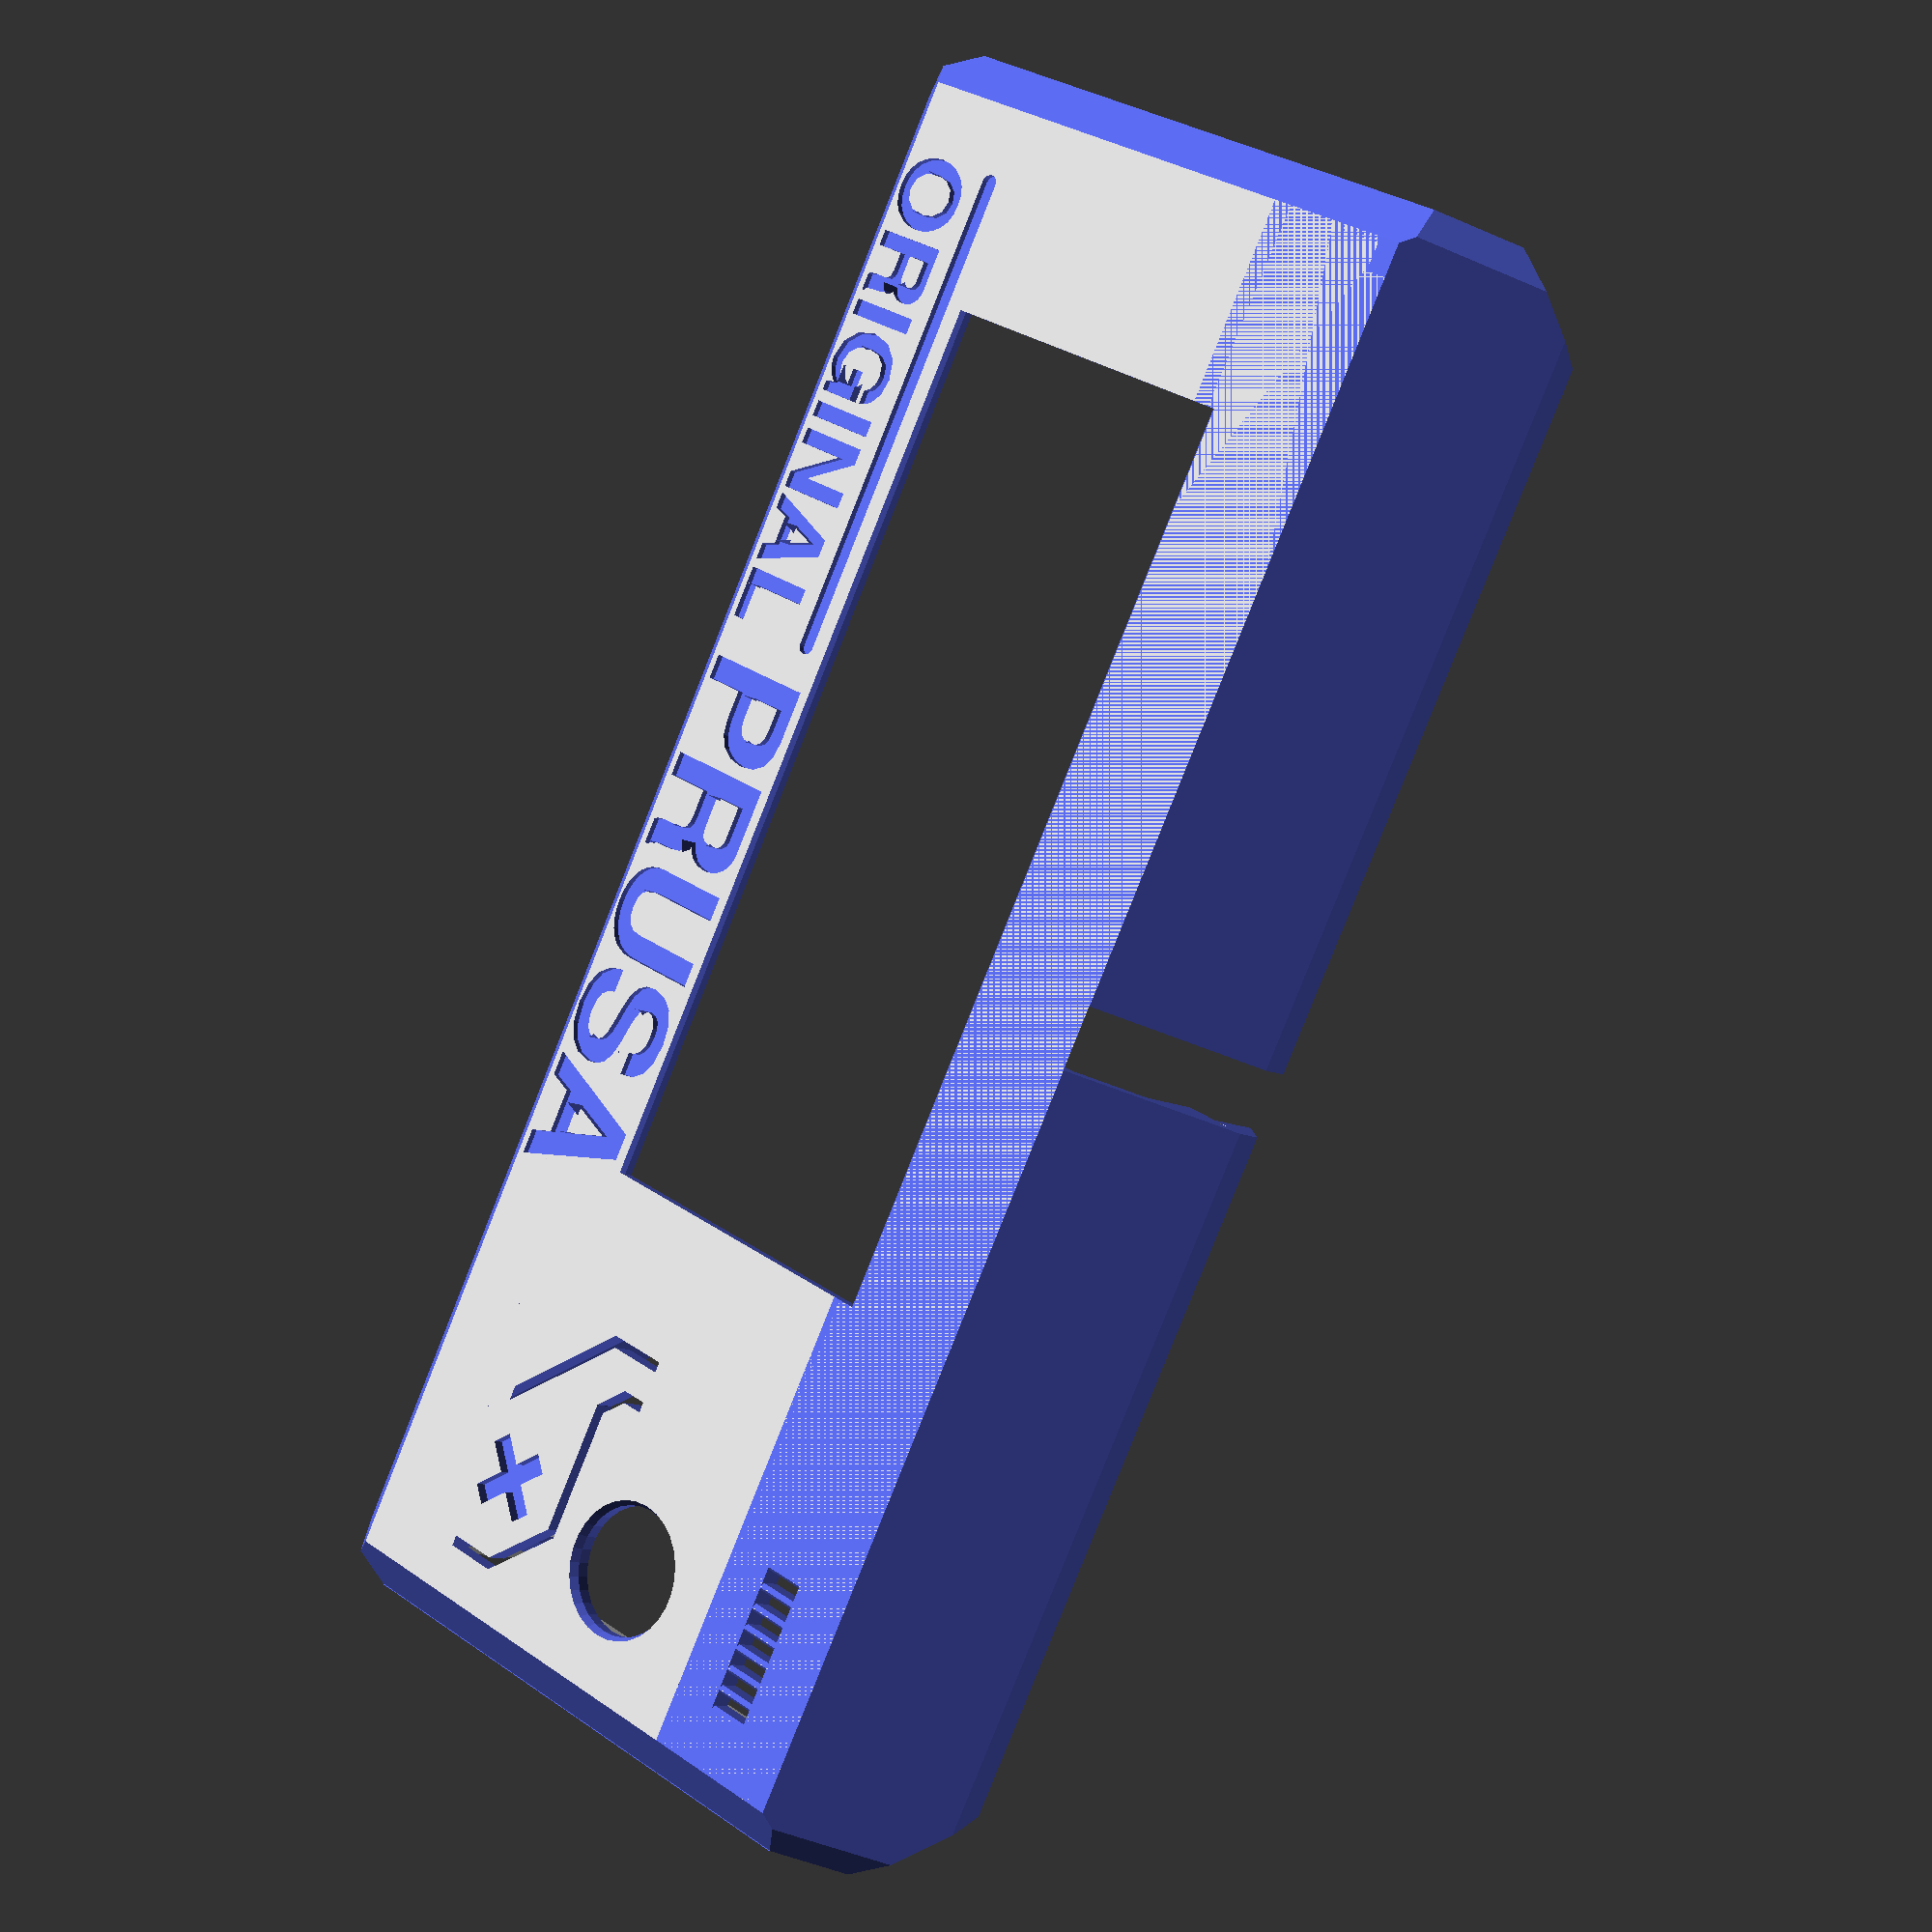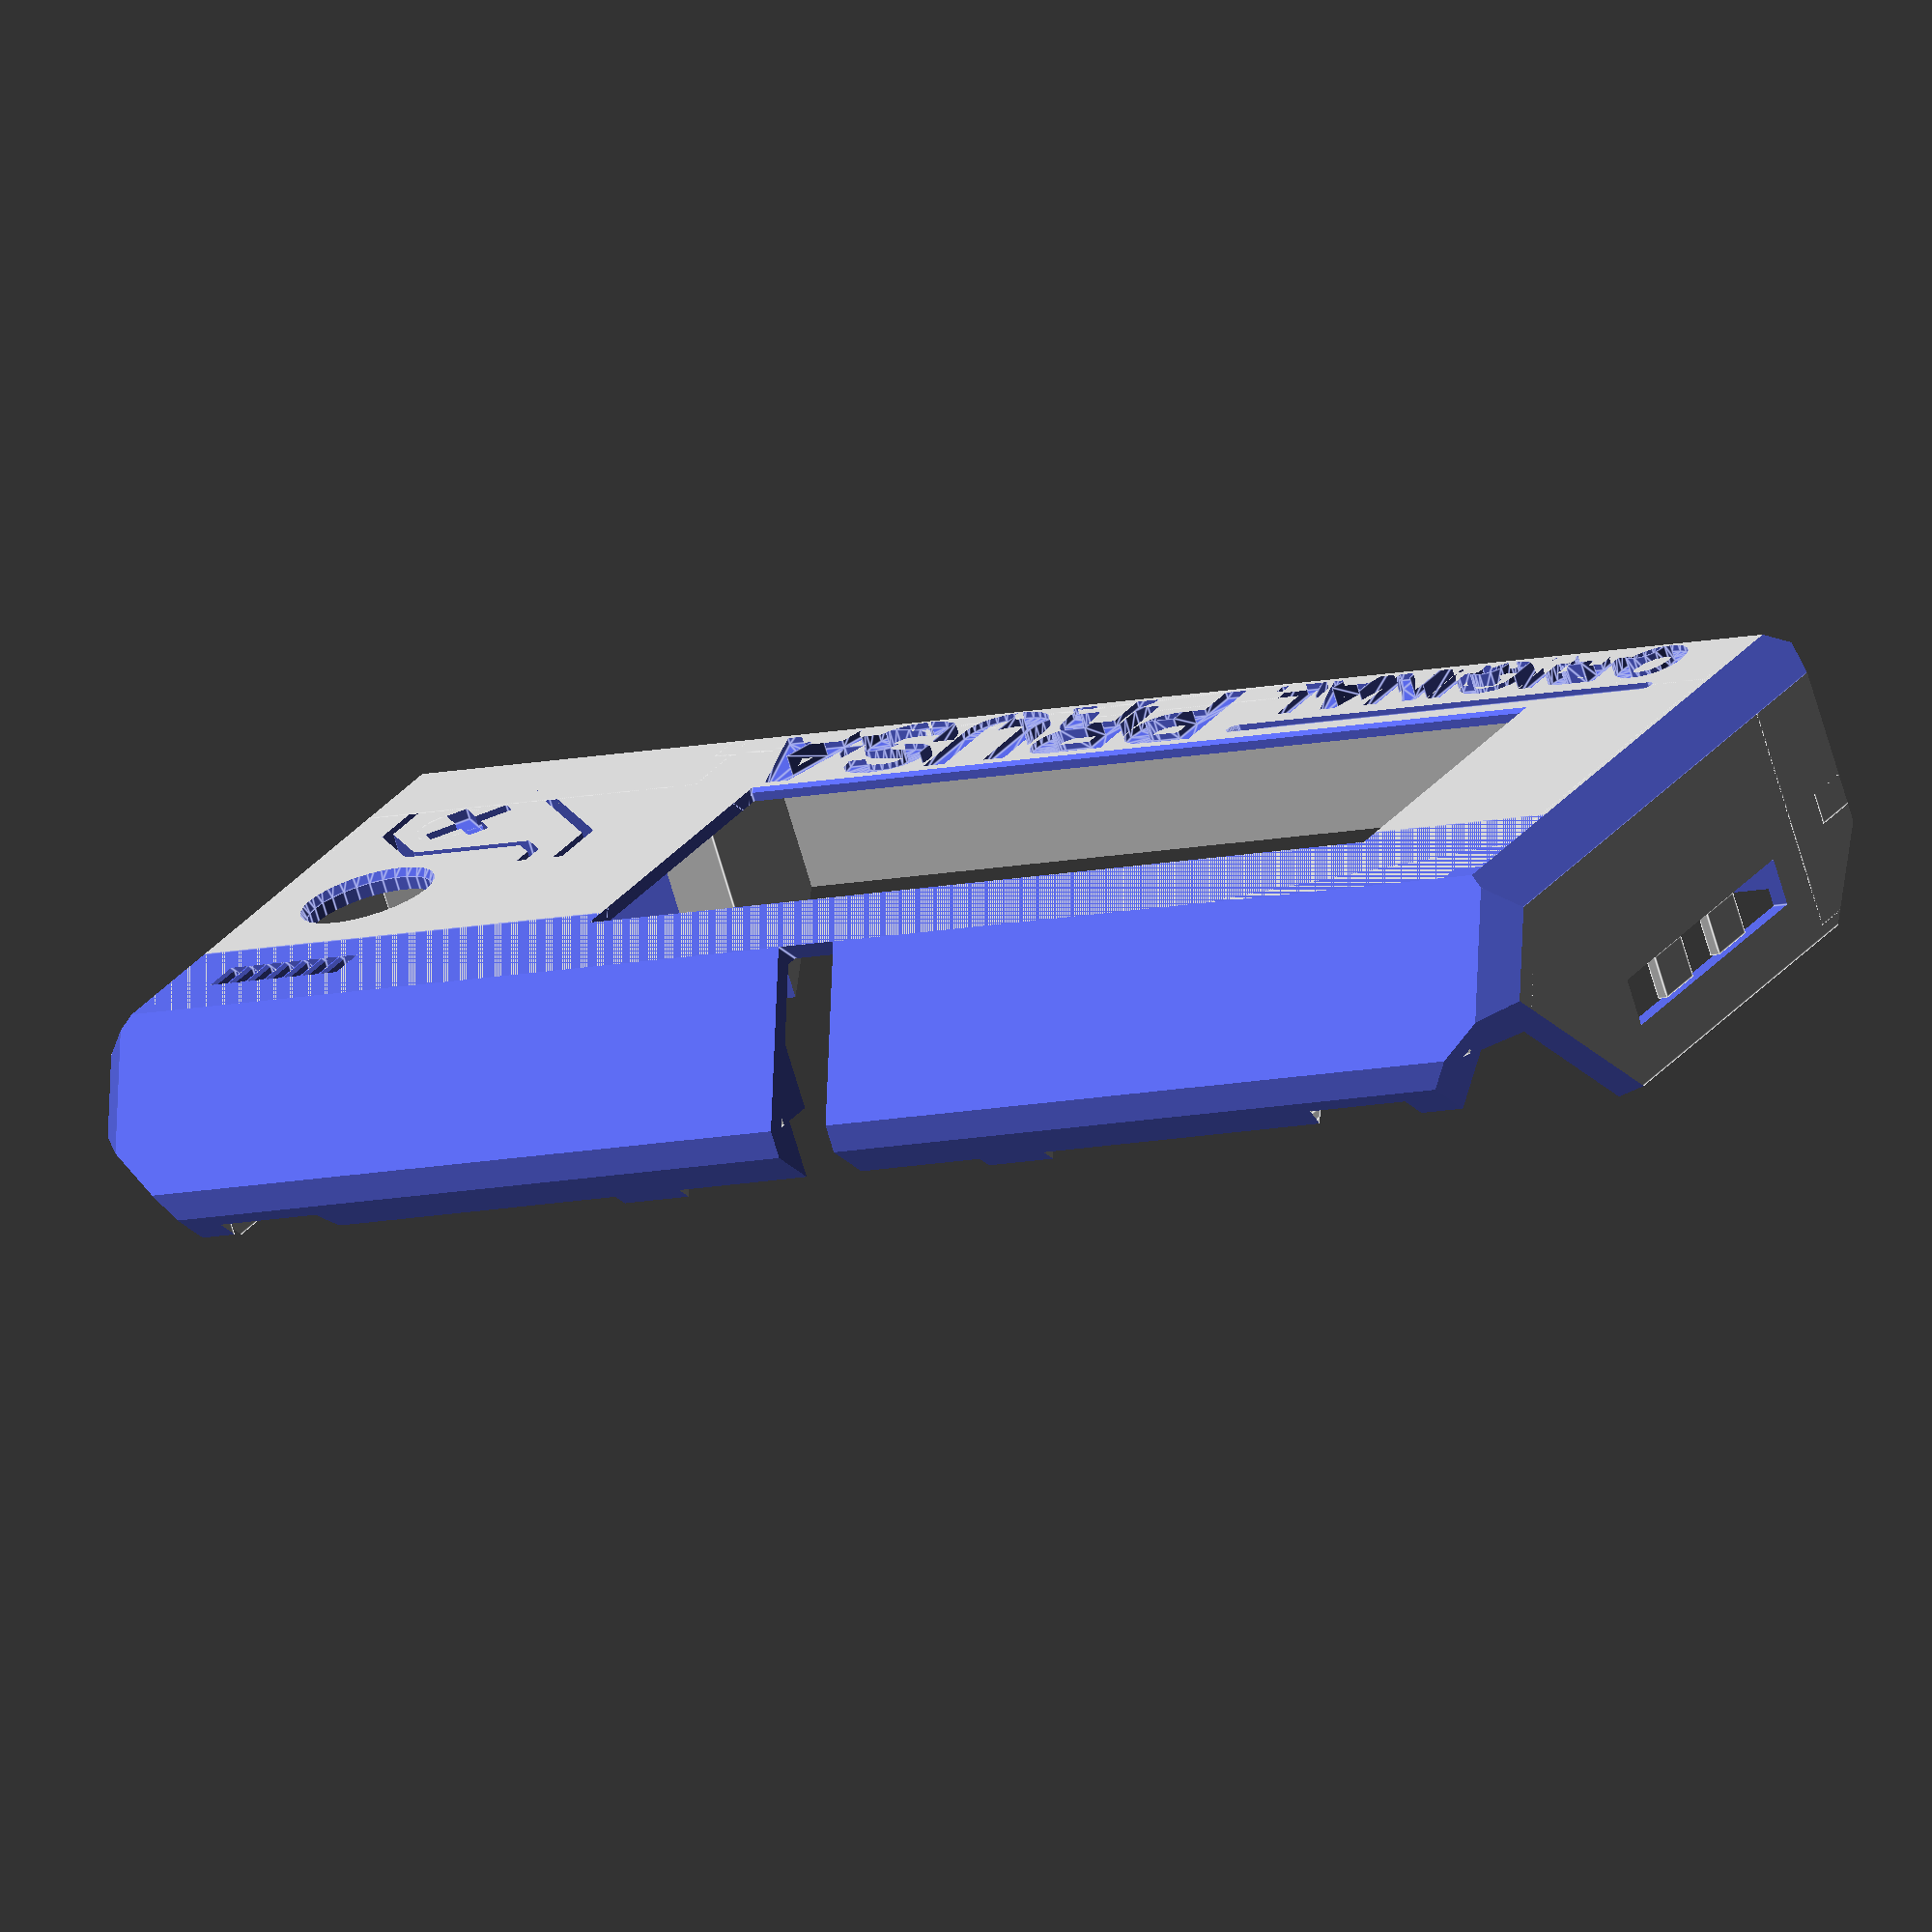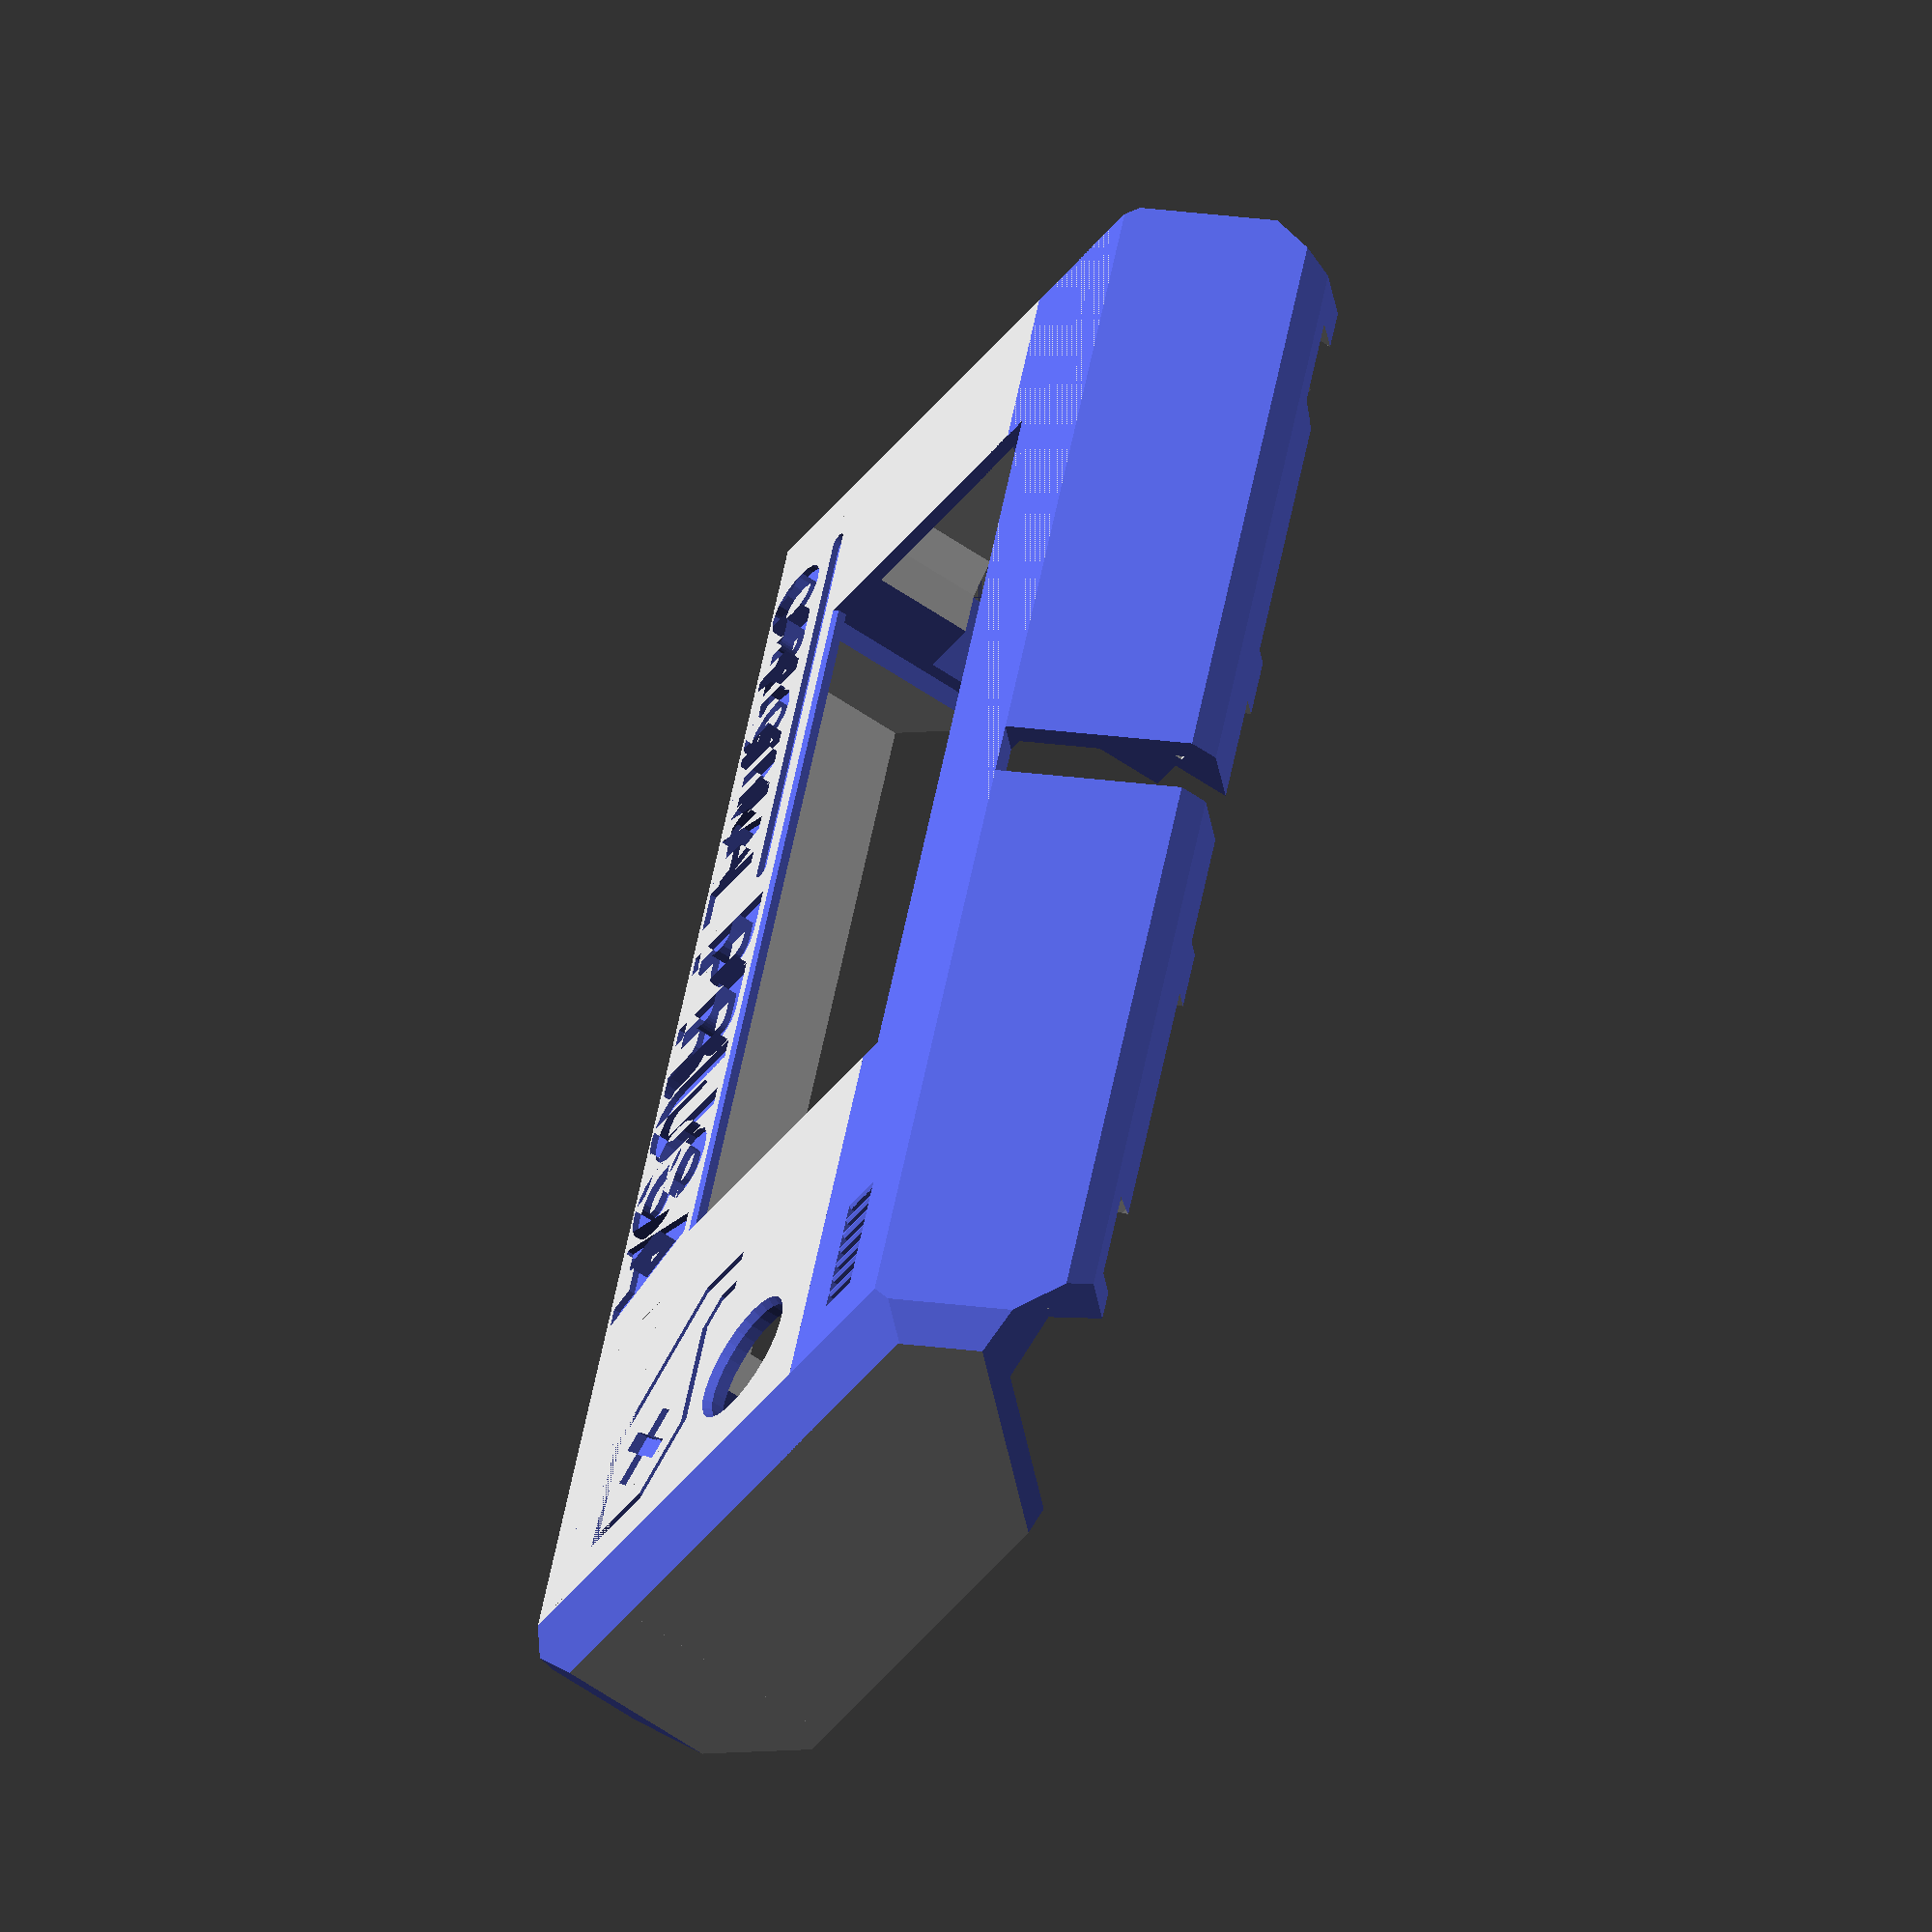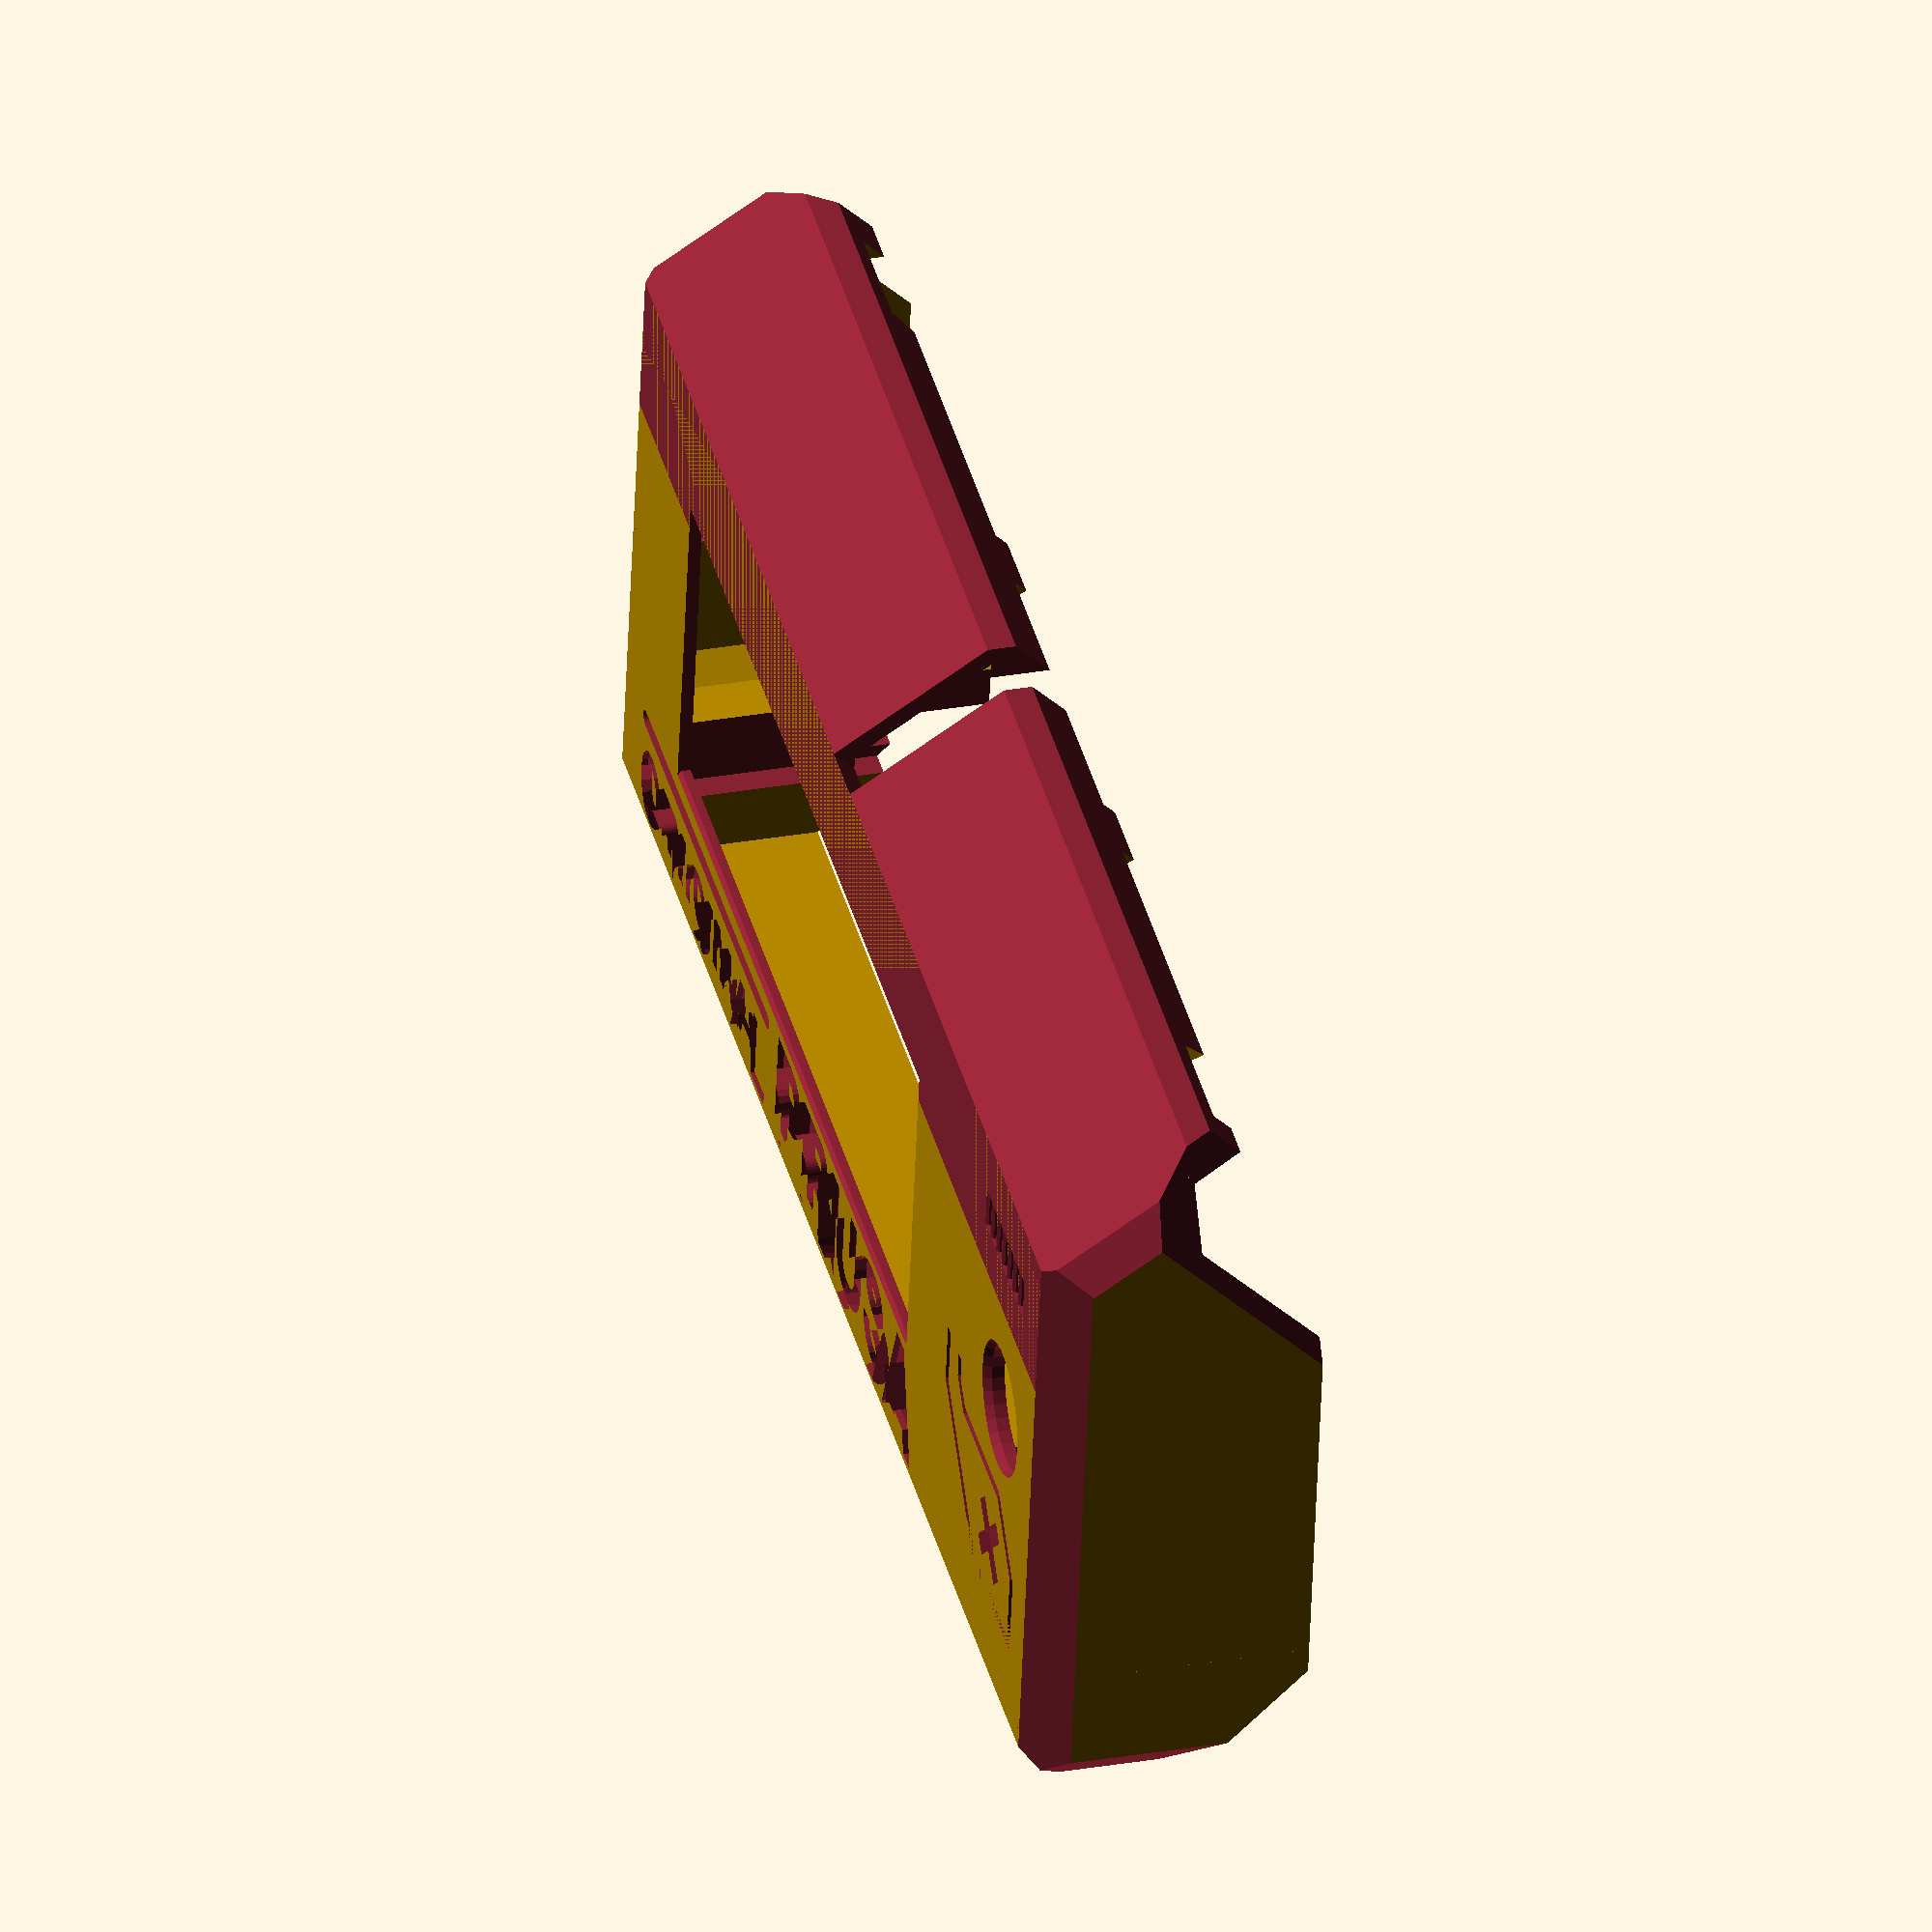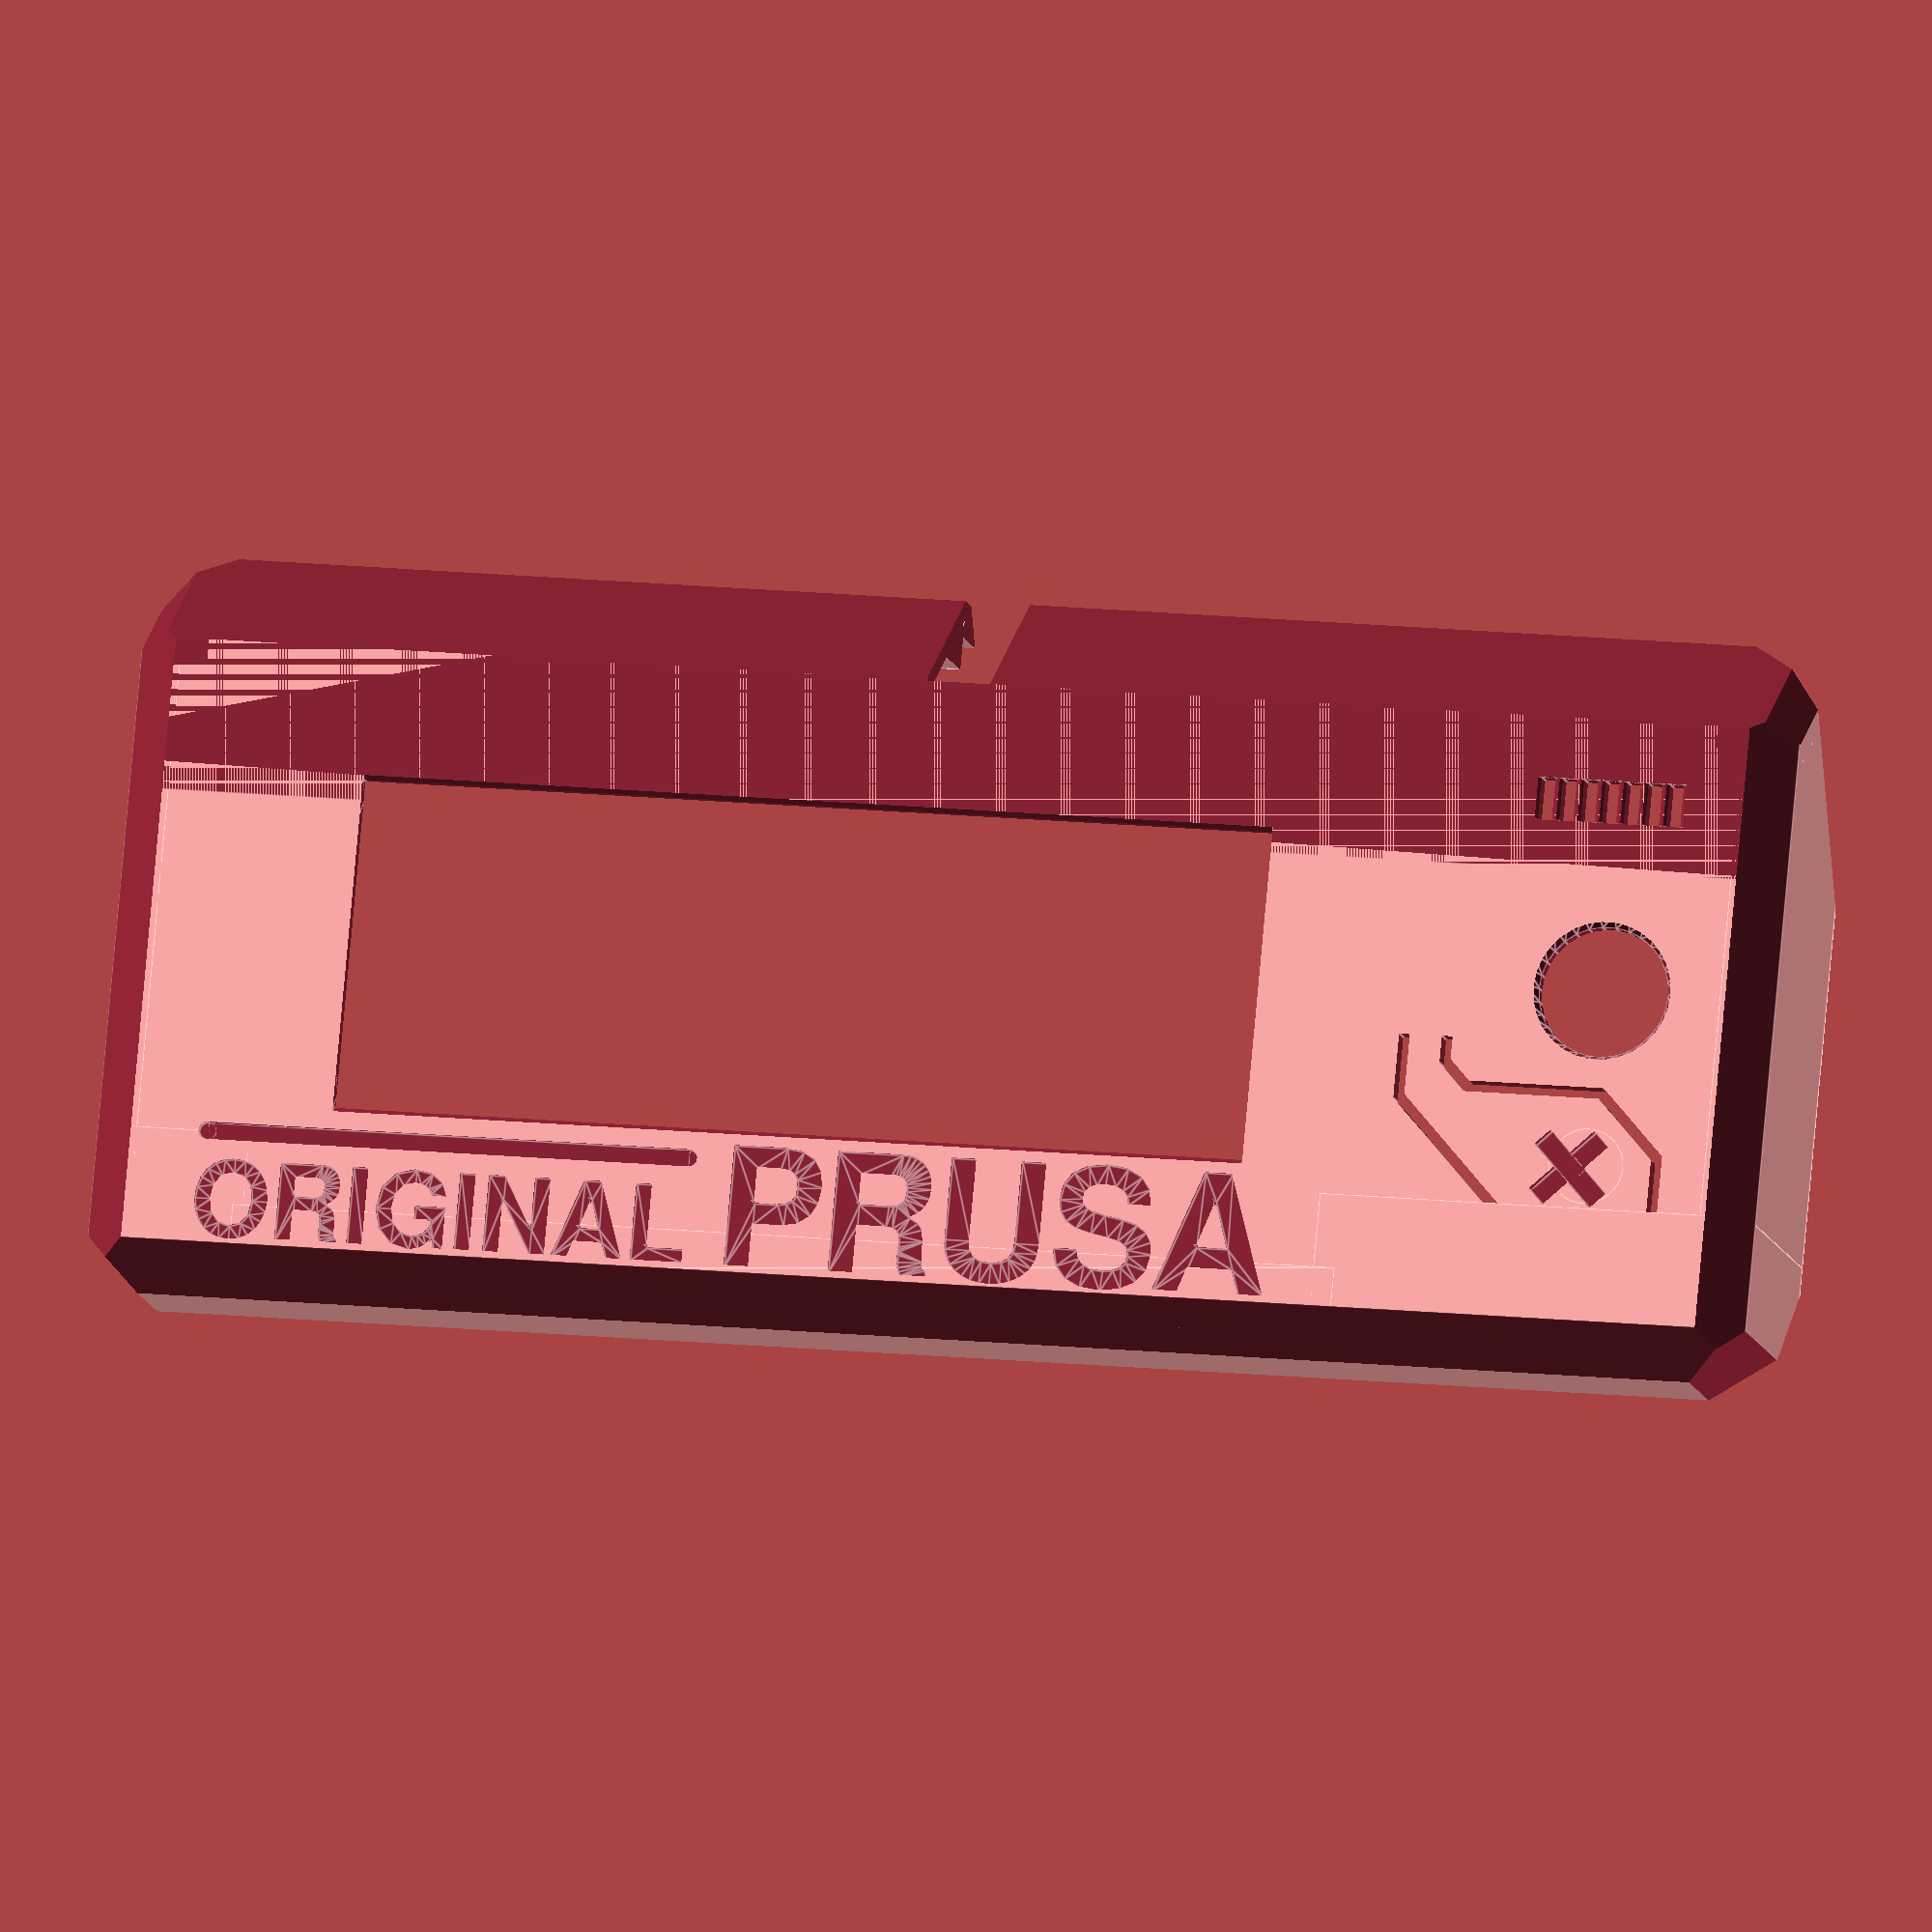
<openscad>
// PRUSA iteration4
// LCD cover
// GNU GPL v3
// Josef Průša <iam@josefprusa.cz> and contributors
// http://www.reprap.org/wiki/Prusa_Mendel
// http://prusamendel.org


module main_body()
{
    difference() 
    {
        union() 
        {
            // main body
            translate( [ -77 , -4.5 , 0 ] ) cube( [ 155 , 59.8 , 2 ] ); 
            translate( [ -77 , -4.5 , 0 ] ) rotate([35,0,0]) cube( [ 155 , 2 , 20.08 ] );
            translate( [ -77 , -3.5 , -1 ] ) rotate([35,0,0]) cube( [ 7 , 5 , 15 ] );
            translate( [ 71 , -3.5 , -1 ] ) rotate([35,0,0]) cube( [ 7 , 5 , 15 ] );
            translate( [ -77 , -14.7 , 14.2 ] )  cube( [ 155 , 2 , 11.8 ] );
            translate( [ -77 , 54 , 0 ] ) cube( [ 155 , 2 , 17 ] );
            
            // M3 hole body
            translate( [ 73.5 , 43.3 , 0.5 ] ) rotate([0,0,90])  cylinder( h = 14, r = 4, $fn=6);  
            translate( [ -72.5 , 43.5 , 0.5 ] ) rotate([0,0,90])  cylinder( h = 14, r = 4, $fn=6);  
        }
        
        // LCD window
        translate( [ -61.5 , 1 , 1.2 ] ) cube( [ 98.5 , 42 , 10 ] ); 
        translate( [ -54.5 , 8 , -1 ] ) cube( [ 85 , 30.5 , 10 ] );  

        // buzzer holes
        translate( [ 55 , 1.5 , -1 ] ) cube( [ 1.3 , 4 , 10 ] );  
        translate( [ 57 , 1.5 , -1 ] ) cube( [ 1.3 , 4 , 10 ] );  
        translate( [ 59 , 1.5 , -1 ] ) cube( [ 1.3 , 4 , 10 ] );  
        translate( [ 61 , 1.5 , -1 ] ) cube( [ 1.3 , 4 , 10 ] );  
        translate( [ 63 , 1.5 , -1 ] ) cube( [ 1.3 , 4 , 10 ] );  
        translate( [ 65 , 1.5 , -1 ] ) cube( [ 1.3 , 4 , 10 ] );  
        translate( [ 67 , 1.5 , -1 ] ) cube( [ 1.3 , 4 , 10 ] );  

        // buzzer holes corners
        translate( [ 66.25 , 1.5 , -0.5 ] ) rotate([0,45,0]) cube( [ 2 , 4 , 2 ] );  
        translate( [ 64.25 , 1.5 , -0.5 ] ) rotate([0,45,0]) cube( [ 2 , 4 , 2 ] );  
        translate( [ 62.25 , 1.5 , -0.5 ] ) rotate([0,45,0]) cube( [ 2 , 4 , 2 ] );  
        translate( [ 60.25 , 1.5 , -0.5 ] ) rotate([0,45,0]) cube( [ 2 , 4 , 2 ] );  
        translate( [ 58.25 , 1.5 , -0.5 ] ) rotate([0,45,0]) cube( [ 2 , 4 , 2 ] );  
        translate( [ 56.25 , 1.5 , -0.5 ] ) rotate([0,45,0]) cube( [ 2 , 4 , 2 ] );  
        translate( [ 54.25 , 1.5 , -0.5 ] ) rotate([0,45,0]) cube( [ 2 , 4 , 2 ] );  

        // knob hole
        translate( [ 62.5 , 21 , -1 ] ) cylinder( h = 10, r = 6, $fn=30);
        translate( [ 62.5 , 21 , -1.2 ] ) cylinder( h = 2, r1 = 7, r2 = 6, $fn=30);

        // reset button cutout
        translate( [ 44 , 26 , -1 ] ) cube( [ 1 , 6 , 9 ] );  
        translate( [ 48 , 26 , -1 ] ) cube( [ 1 , 2.5 , 9 ] );  
        translate( [ 68.5 , 36 , -1 ] ) cube( [ 1 , 8 , 9 ] );  
        translate( [ 56 , 43 , -1 ] ) cube( [ 13.5 , 1 , 9 ] ); 
        translate( [ 50.5 , 30 , -1 ] ) cube( [ 13 , 1 , 9 ] ); 
        translate( [ 44.7 , 31.28 , -1 ] ) rotate([0,0,45]) cube( [ 17 , 1 , 9 ] );  
        translate( [ 63.5 , 30 , -1 ] ) rotate([0,0,45]) cube( [ 8.5 , 1 , 9 ] );  
        translate( [ 48.7 , 27.8 , -1 ] ) rotate([0,0,45]) cube( [ 3.55 , 1 , 9 ] );

        // rear support cutout
        translate( [ -64.5 , -12.7 , 14 ] ) cube( [ 10 , 3 , 16 ] );  
        translate( [ 55.5 , -12.7 , 14 ] ) cube( [ 10 , 3 , 16 ] );  

    }
}

module pcb_clip()
{
    difference()
    {
    union()
        {
            translate( [ -3 , -12 , 17.5 ] ) cube( [ 7 , 4 , 5 ] ); 
            translate( [ -3 , -10.6 , 12.5 ] ) cube( [ 1 , 2.6 , 7 ] );  
            translate( [ 3 , -10.6 , 12.5 ] ) cube( [ 1 , 2.6 , 7 ] );  
        }
        translate( [ -4 , -8 , 18.5 ] ) rotate([30,0,0]) cube( [ 10 , 6 , 6 ] );  
        translate( [ 2.5 , -12 , 14.5 ] ) cube( [ 1 , 4 , 0.2 ] );  
        translate( [ -2.5 , -12 , 14.5 ] ) cube( [ 1 , 4 , 0.2 ] );  
        translate( [ 2.5 , -12 , 17.3 ] ) cube( [ 1 , 4 , 0.2 ] );  
        translate( [ -2.5 , -12 , 17.3 ] ) cube( [ 1 , 4 , 0.2 ] );          
    }
}



difference()
{
    union()
    {

    translate( [ 20 , 0 , 0 ] ) pcb_clip();
    translate( [ -20 , 0 , 0 ] ) pcb_clip();
    main_body();

    // reset button
    translate( [ 62.5 , 37.3 , 0 ] ) cylinder( h = 7.2, r = 3.5, $fn=30); 

    //left side
    translate( [ -77 , -14.7 , 0 ] ) cube( [ 1.5 , 70.7 , 26 ] );  
    translate( [ -76.5 , -15 , 0 ] ) cube( [ 4 , 70 , 14.6 ] );  

    //right side
    translate( [ 76.5 , -14.7 , 0 ] ) cube( [ 1.5 , 70.7 , 26 ] ); 
    translate( [ 73.5 , -14 , 0 ] ) cube( [ 4 , 70 , 14.5 ] );  

    //rear side reinforcement
    translate( [ -54.5 , -11.7 , 8 ] ) cube( [ 110 , 4 , 6.5 ] );  
    translate( [ 65.5 , -11.7 , 8 ] ) cube( [ 12 , 4 , 6.5 ] );  
    translate( [ 65.5 , -13 , 14 ] ) cube( [ 12 , 2 , 12 ] );  
    translate( [ -76.5 , -11.7 , 8 ] ) cube( [ 12 , 4 , 6.5 ] );  
    translate( [ -76.5 , -14.7 , 14.5 ] ) cube( [ 12 , 4 , 11.5 ] );  
    translate( [ -44 , -14.7 , 14.5 ] ) cube( [ 89 , 4 , 11.5 ] );  
    translate( [ -43.5 , -10.7 , 15 ] ) rotate([90,0,0]) cylinder( h = 2, r = 11, $fn=60);  
    translate( [ 44.5 , -10.7 , 15 ] ) rotate([90,0,0]) cylinder( h = 2, r = 11, $fn=60);  

    //front left side reinforcement
    difference()
    {
        union()
            {
                translate( [ -77 , 41.3 , 0 ] ) cube( [ 15 , 14 , 25 ] );  
                translate( [ -77 , 46.3 , 14 ] ) cube( [ 15 , 9 , 3 ] );    
            }
        translate( [ -64.5 , 40 , -3 ] ) cube( [ 4 , 8 , 40 ] );  
        translate( [ -75.5 , 40.3 , 14.5 ] ) cube( [15 , 6.5 , 25 ] ); 
    }


    //front right side reinforcement
    difference()
        {
            translate( [ 38 , 41.2 , 0 ] ) cube( [ 40 , 14 , 26 ] );  
            translate( [ 55 , 44.5 , 0 ] ) cube( [ 10.5 , 3.7 , 30 ] );  
            translate( [ 44 , 39.5 , 0 ] ) cube( [ 25.5 , 5 , 30 ] );  
            translate( [ 35 , 39.3 , 14.5 ] ) cube( [ 42.5 , 7 , 15 ] );  
            translate( [ 49 , 43.2 , 25 ] ) rotate([0,60,0]) cube( [ 12 , 5 , 10 ] );  
        }
        translate([40,54, 0])rotate([0, -90, 0])linear_extrude(height=103)polygon([[0, 0], [6, 0], [0, -6]]);
    }

    // SD card opening
    translate( [ -80 , 9 , 16.5 ] ) cube( [ 10 , 28 , 4.5 ] );  

    // front and rear angle
    translate( [ -81 , -9.3 , -17 ] ) rotate([35,0,0]) cube( [ 164 , 14 , 54.08 ] );  
    translate( [ -78 , 72.7 , -3 ] ) rotate([45,0,0]) cube( [ 160 , 14 , 54.08 ] );  

    // M3 screw thread
    translate( [ 72.5 , 43.2 , 3 ] ) cylinder( h = 20, r = 1.4, $fn=30);  
    translate( [ -72.5 , 42.7 , 3 ] ) cylinder( h = 20, r = 1.4, $fn=30); 
    translate( [ 72.5 , 43.2 , 11.7 ] ) cylinder( h = 3, r1 = 1.4, r2=2.2, $fn=30);  
    translate( [ -72.5 , 42.7 , 11.7 ] ) cylinder( h = 3, r = 1.4, r2=2.2, $fn=30); 

    // ORIGINAL PRUSA text
    translate([-67,51,0.6]) rotate([180,0,0]) linear_extrude(height = 2) 
    { text("ORIGINAL",font = "helvetica:style=Bold", size=7, center=true); }
    translate([-18,51,0.6]) rotate([180,0,0]) linear_extrude(height = 2) 
    { text("PRUSA",font = "helvetica:style=Bold", size=11, center=true); }
    translate( [ -66 , 40.5 , -0.4 ] )  cube( [ 45 , 1.6 , 1 ] );  
    translate( [ -66 , 41.3 , -0.4 ] ) cylinder( h = 1, r = 0.8, $fn=30);  
    translate( [ -21 , 41.3 , -0.4 ] ) cylinder( h = 1, r = 0.8, $fn=30);  

    // front cleanup
    translate( [ -100 , -64 , 0 ] ) cube( [ 200 , 50 , 50 ] ); 

    // X sign on reset button
    translate( [ 63 , 34 , -1 ] ) rotate([0,0,45]) cube( [ 2, 8, 2 ] );  
    translate( [ 57.5 , 35.5 , -1 ] ) rotate([0,0,-45]) cube( [ 2, 8, 2 ] );  

    // corners
    translate( [ 73 , -5 , -1 ] ) rotate([0,45,0]) cube( [ 7, 80, 7 ] );  
    translate( [ -82 , -5 , -1 ] ) rotate([0,45,0]) cube( [ 7, 80, 7 ] );  

    translate( [ -82 , 56.5 , -5 ] ) rotate([45,0,0]) cube( [ 200, 7, 7 ] );  
    translate( [ -77 , 51 , -4 ] ) rotate([0,0,45]) cube( [ 8, 8, 50 ] );  
    translate( [ 78 , 51 , -4 ] ) rotate([0,0,45]) cube( [ 8, 8, 50 ] );  
    translate( [ 78 , -19 , -4 ] ) rotate([0,0,45]) cube( [ 5, 5, 50 ] );  
    translate( [ -77 , -19 , -4 ] ) rotate([0,0,45]) cube( [ 5, 5, 50 ] );  

    // LCD corners
    translate( [ -54.5 , 9.5 , -5.2 ] ) rotate([45,0,0]) cube( [ 85 , 5 , 5 ] );  // LCD window
    translate( [ -54.5 , 37 , -5.2 ] ) rotate([45,0,0]) cube( [ 85 , 5 , 5 ] );  // LCD window
    rotate([35,0,0]) translate( [ -78 , -8 , -4 ] ) rotate([0,0,45]) cube( [ 6, 6, 50 ] );  
    rotate([35,0,0]) translate( [ 79 , -8 , -4 ] ) rotate([0,0,45]) cube( [ 6, 6, 50 ] );  
    translate( [ -100 , -40 , -50 ] ) cube( [ 200 , 50 , 50 ] ); 

    // version
    translate([-73,15,4]) rotate([90,0,90]) linear_extrude(height = 2) 
    { text("RX",font = "helvetica:style=Bold", size=7, center=true); }
    
    translate([0, -26, 26])rotate([45, 0, 0])cube([200, 100, 30], center=true);
    translate([0, -27.98, 0])rotate([-45, 0, 0])cube([6, 33.8, 100], center=true);
    translate([112, 0, 0])rotate([45, 0, 0])rotate([0, 45, 0])cube([200, 100, 30], center=true);
    translate([-112, 0, 0])rotate([45, 0, 0])rotate([0, -45, 0])cube([200, 100, 30], center=true);

}

// print support for SD card opening
translate( [ -76.5 , 15 , 16.70 ] ) cube( [ 1 , 5 , 4.1 ] );
translate( [ -76.5 , 25 , 16.70 ] ) cube( [ 1 , 5 , 4.1 ] );


</openscad>
<views>
elev=190.9 azim=242.2 roll=322.6 proj=p view=wireframe
elev=252.6 azim=150.2 roll=343.5 proj=o view=edges
elev=60.5 azim=74.3 roll=235.0 proj=o view=wireframe
elev=329.7 azim=171.3 roll=255.6 proj=o view=wireframe
elev=10.4 azim=174.7 roll=191.1 proj=o view=edges
</views>
